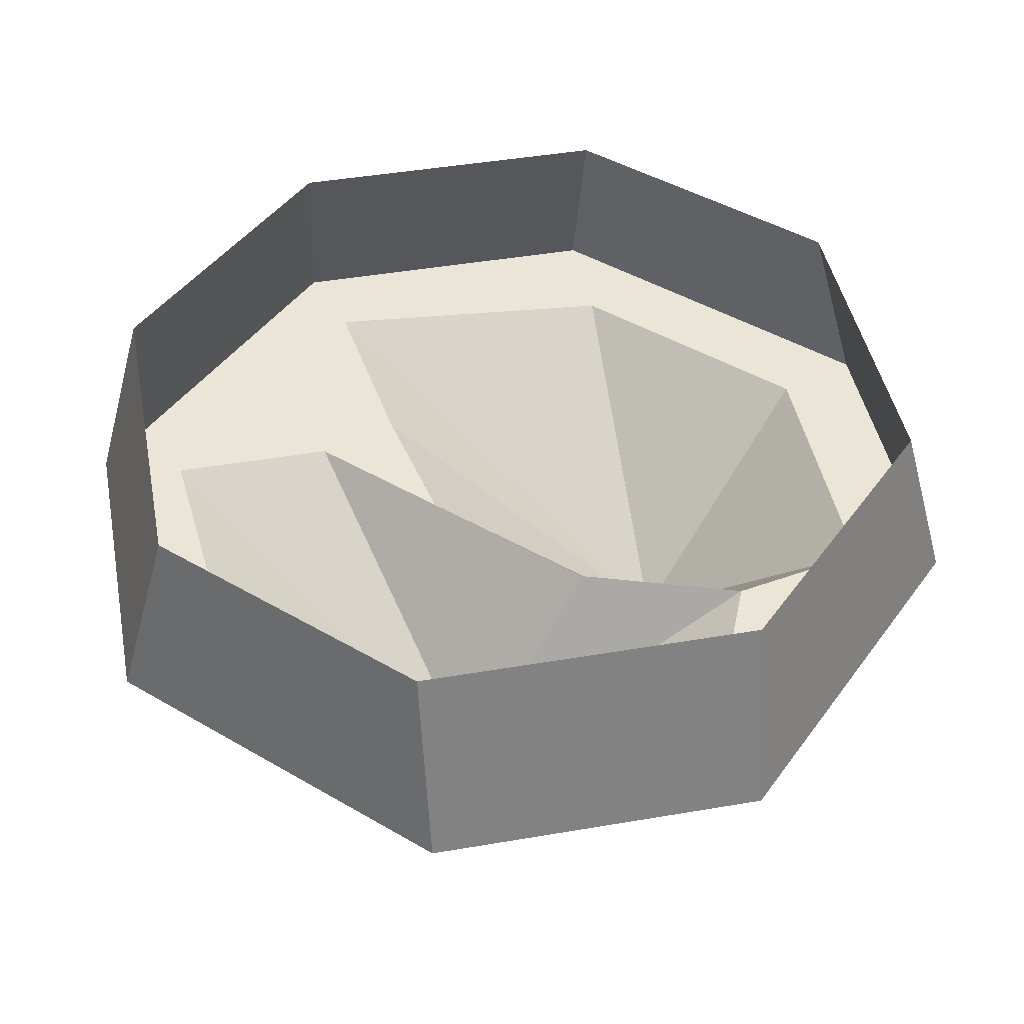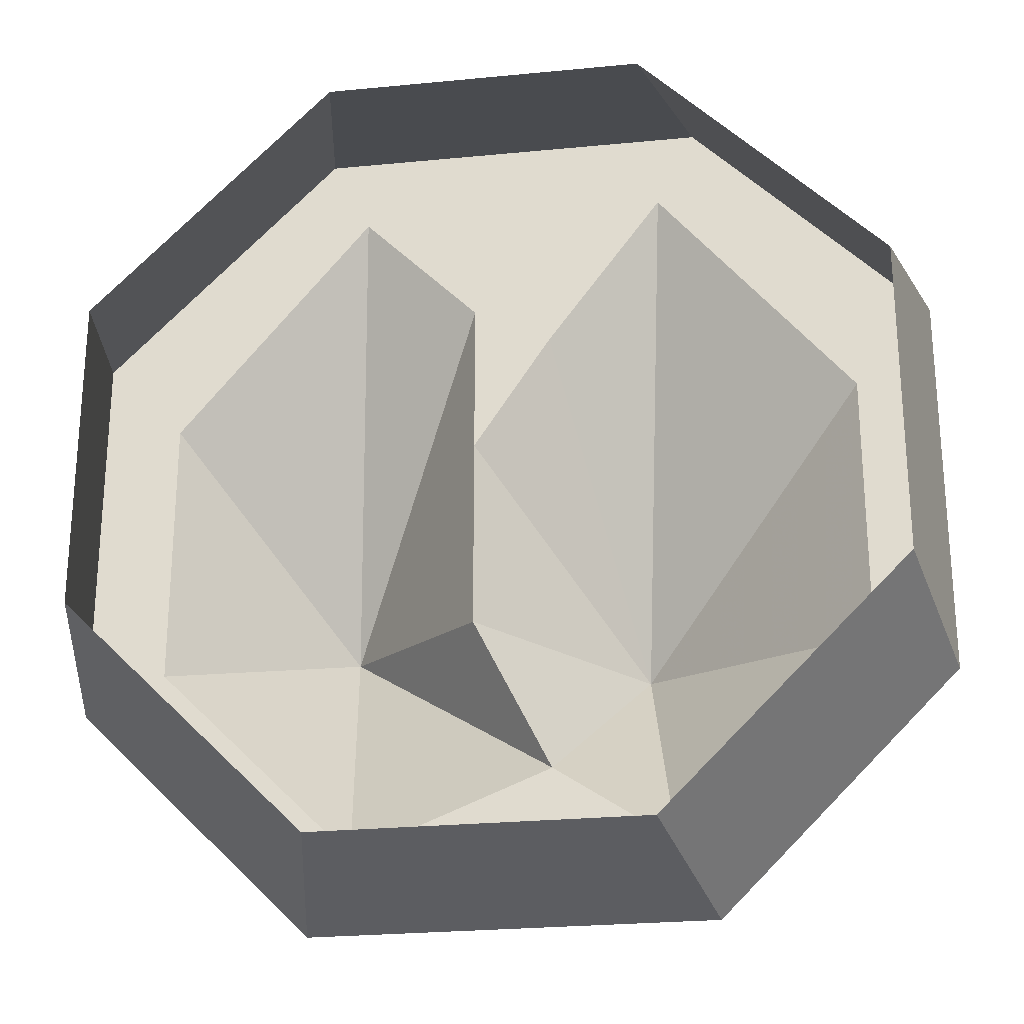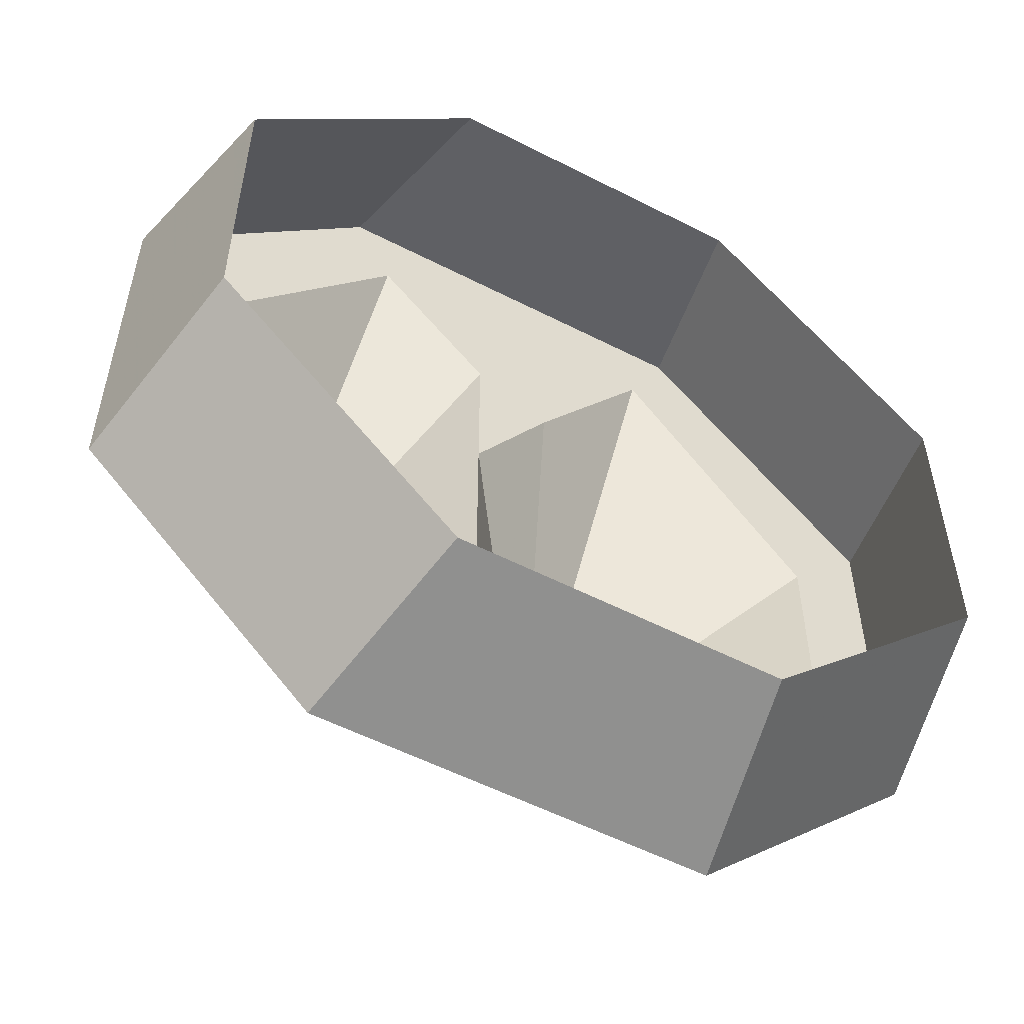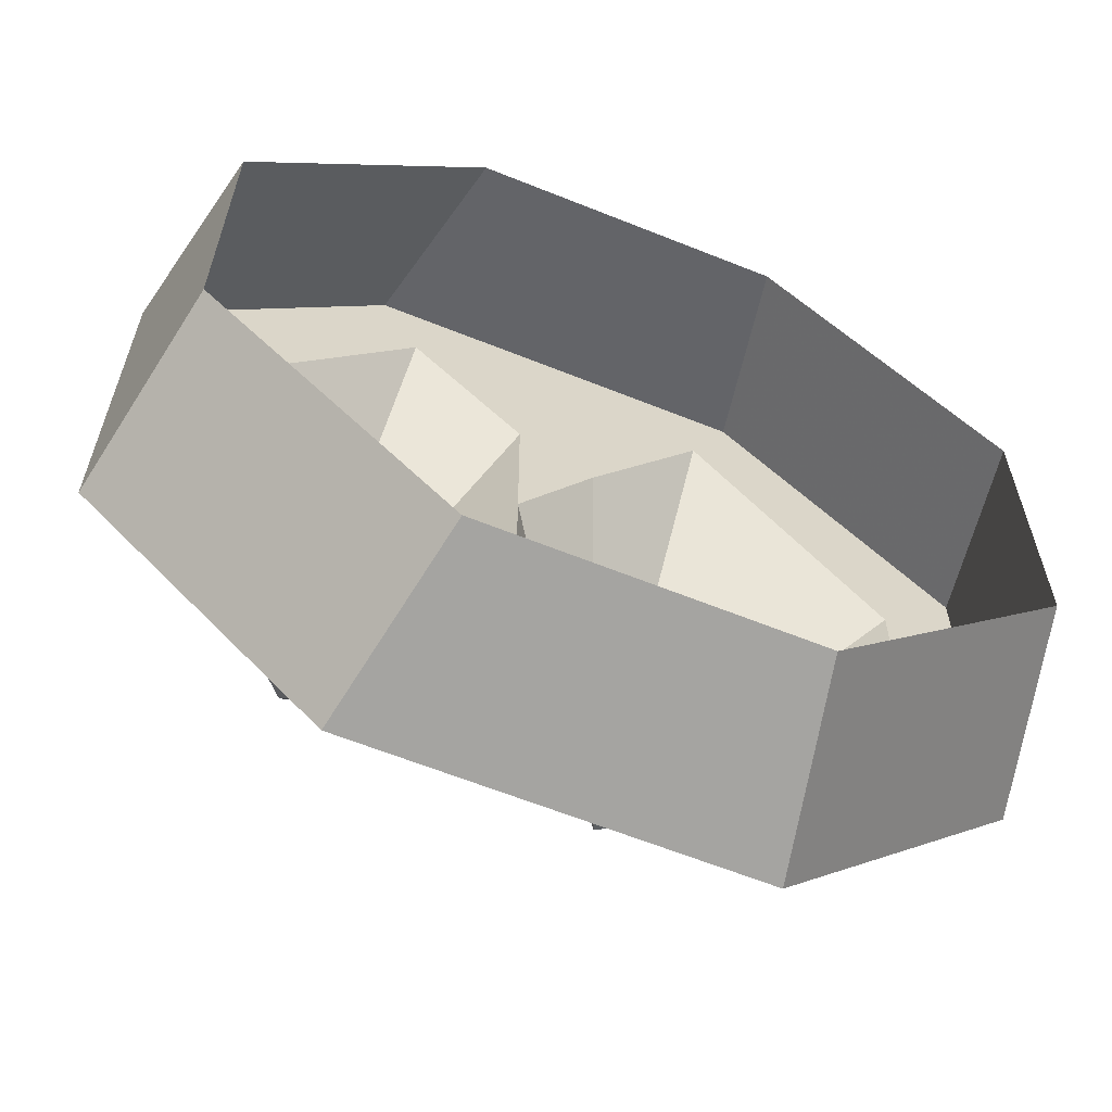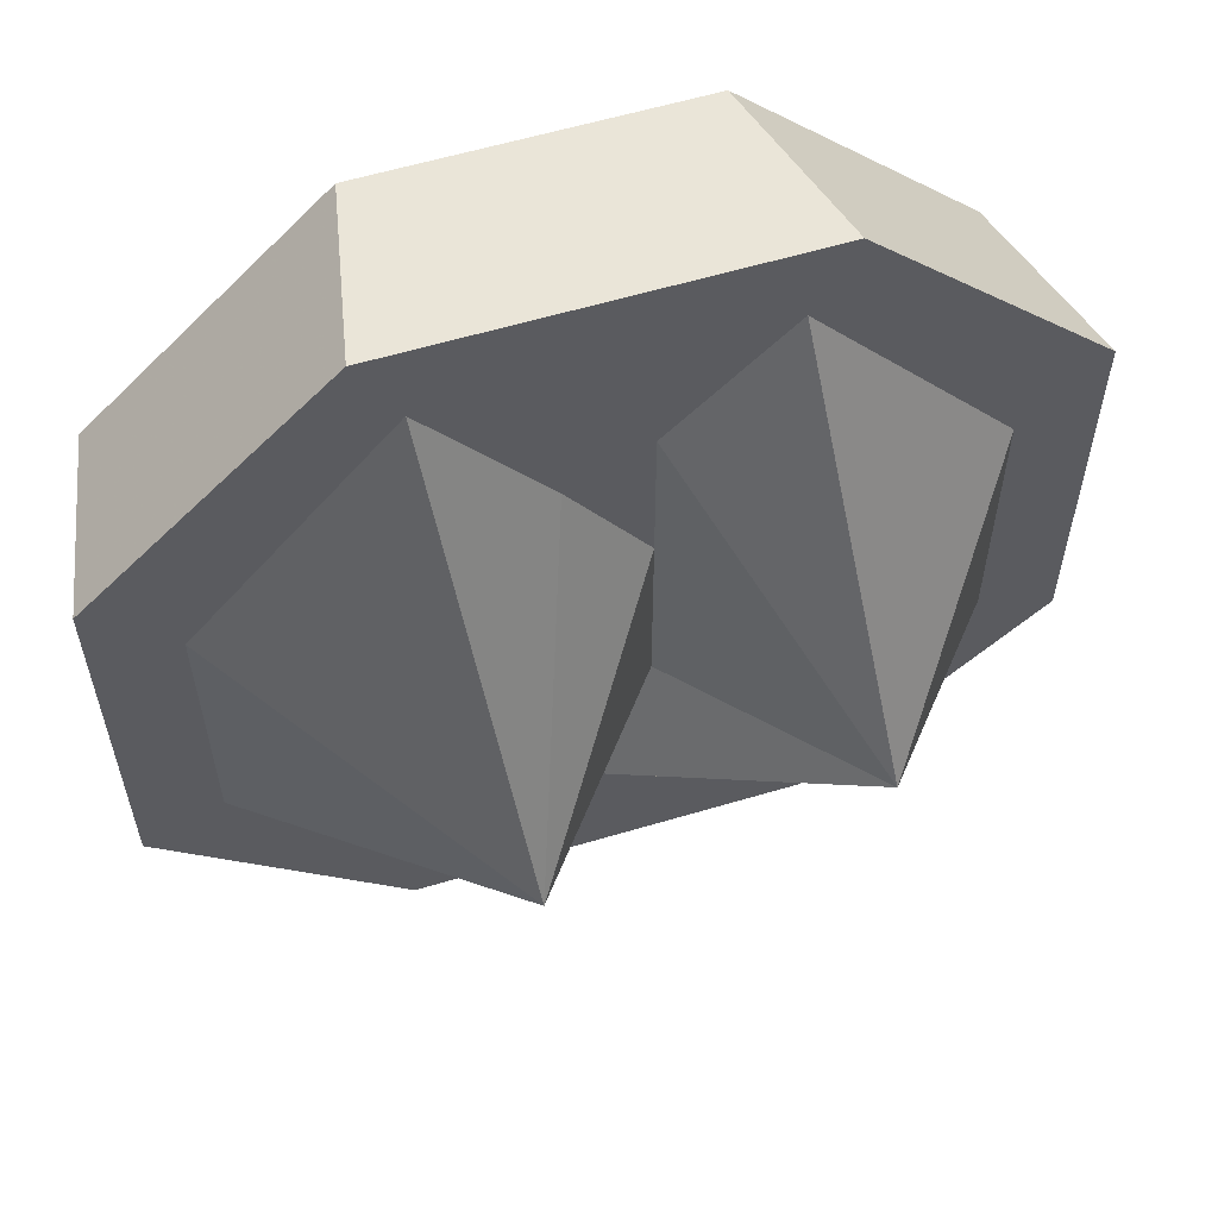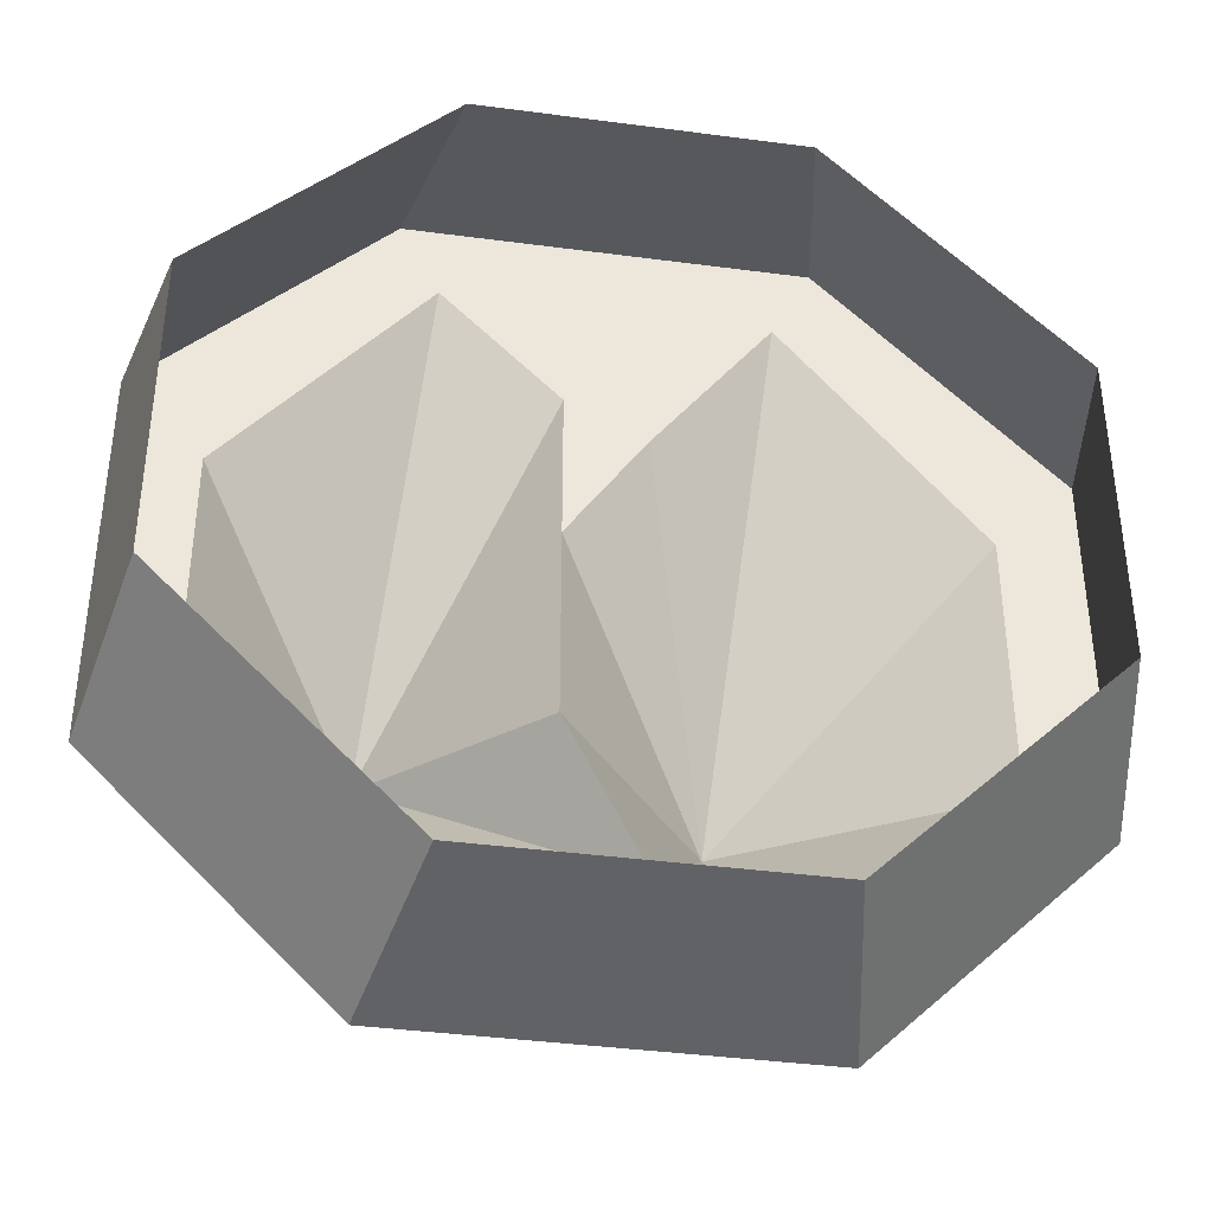
<metadata>
{"format":"obj","ext":"obj","renderer":"f3d","projection":"perspective","resolution":1024,"background":"white","views":[{"elev":45.6,"azim":123.9,"up":"+Y"},{"elev":-25.4,"azim":-171.1,"up":"+Z"},{"elev":-55.2,"azim":151.6,"up":"+Z"},{"elev":-62.3,"azim":157.8,"up":"+Z"},{"elev":59.0,"azim":-17.1,"up":"+Z"},{"elev":-39.2,"azim":170.6,"up":"+Z"}]}
</metadata>
<code>
v -0.07812 0 0.04688
v -0.07812 0 -0.01562
v -0.08594 -0.03906 -0.02344
v -0.08594 -0.03906 0.05469
v -0.03125 0 0.09375
v -0.03906 -0.03906 0.1016
v 0.03125 0 0.09375
v 0.03906 -0.03906 0.1016
v 0.07812 0 0.04688
v 0.08594 -0.03906 0.05469
v 0.07812 0 -0.01562
v 0.08594 -0.03906 -0.02344
v 0.03125 0 -0.0625
v 0.03906 -0.03906 -0.07031
v -0.03125 0 -0.0625
v -0.03906 -0.03906 -0.07031
v -0.03125 -0.03906 -0.05469
v -0.07031 -0.03906 -0.01562
v -0.07031 -0.03906 0.03906
v -0.03125 -0.03906 0.08594
v 0.03125 -0.03906 0.08594
v 0.07031 -0.03906 0.03906
v 0.07031 -0.03906 -0.01562
v 0.03125 -0.03906 -0.05469
v -0.007812 -0.03906 -0.03906
v -0.02344 -0.07812 -0.007812
v -0.007812 -0.03906 0.05469
v 0.007812 -0.03906 0.0625
v 0.03906 -0.07812 0
v 0.007812 -0.03906 -0.007812
v 0.007812 -0.03906 0.03125
f 1 2 3
f 1 3 4
f 1 4 5
f 5 4 6
f 5 6 7
f 7 6 8
f 7 8 9
f 9 8 10
f 9 10 11
f 11 10 12
f 11 12 13
f 13 12 14
f 13 14 15
f 15 14 16
f 15 16 2
f 2 16 3
f 3 16 17
f 3 17 18
f 3 18 4
f 4 18 19
f 4 19 6
f 6 19 20
f 6 20 8
f 8 20 21
f 8 21 10
f 10 21 22
f 10 22 12
f 12 22 23
f 12 23 14
f 14 23 24
f 14 24 16
f 16 24 17
f 17 24 25
f 17 25 26
f 17 26 18
f 18 26 19
f 19 26 20
f 20 26 27
f 20 27 28
f 20 28 21
f 21 28 29
f 21 29 22
f 22 29 23
f 23 29 24
f 24 29 25
f 25 29 30
f 25 30 26
f 26 30 31
f 26 31 27
f 27 31 28
f 28 31 29
f 29 31 30

</code>
